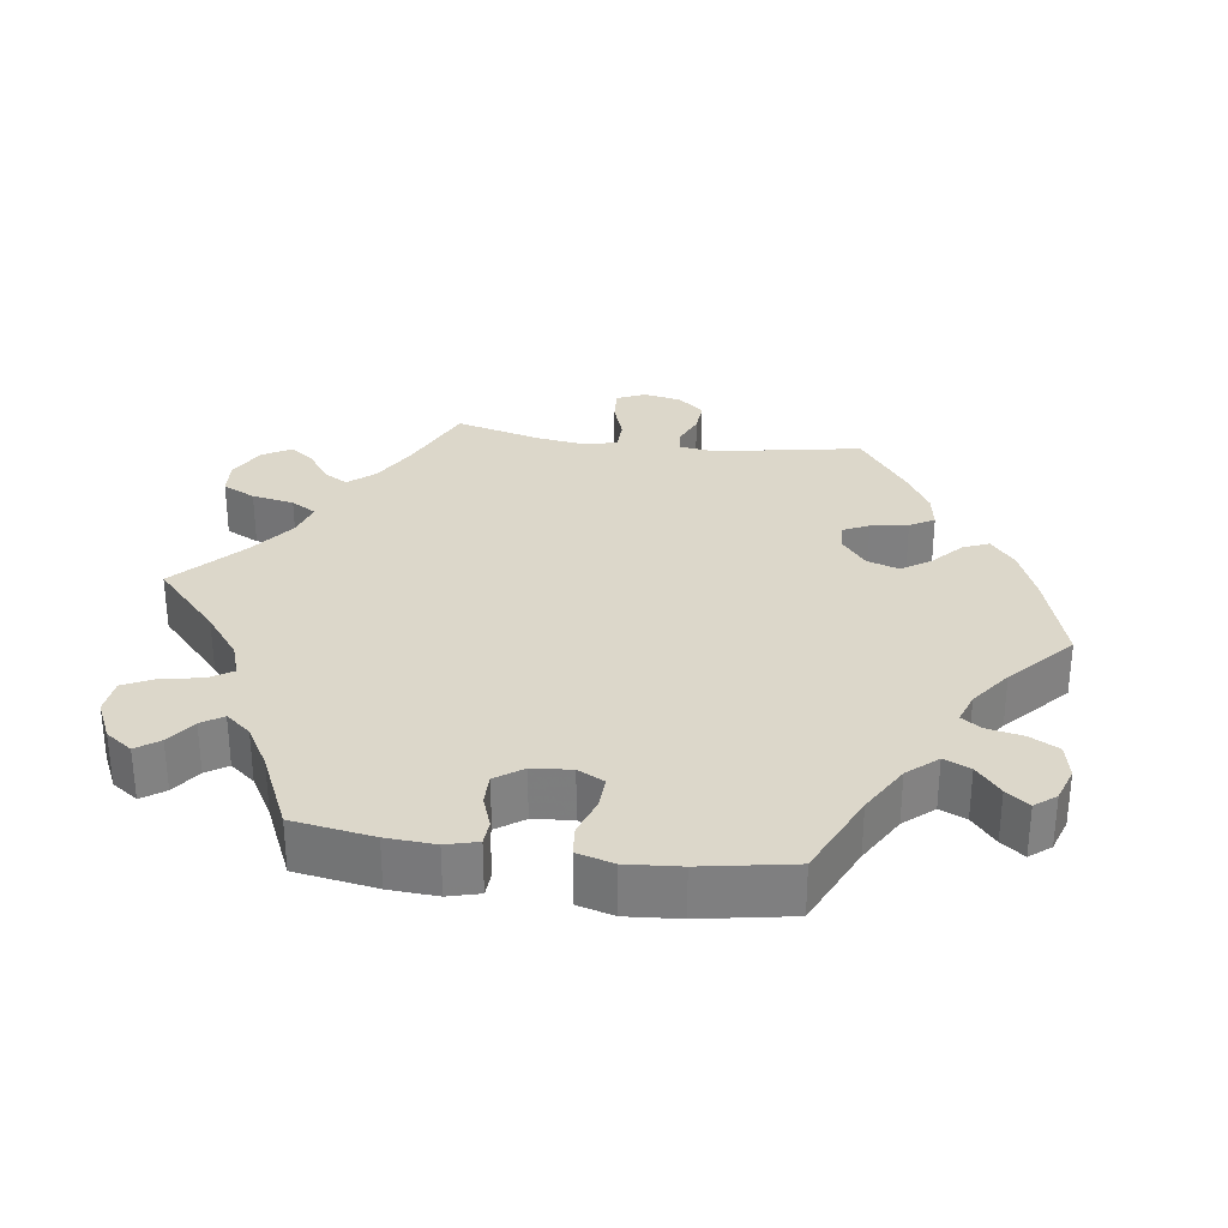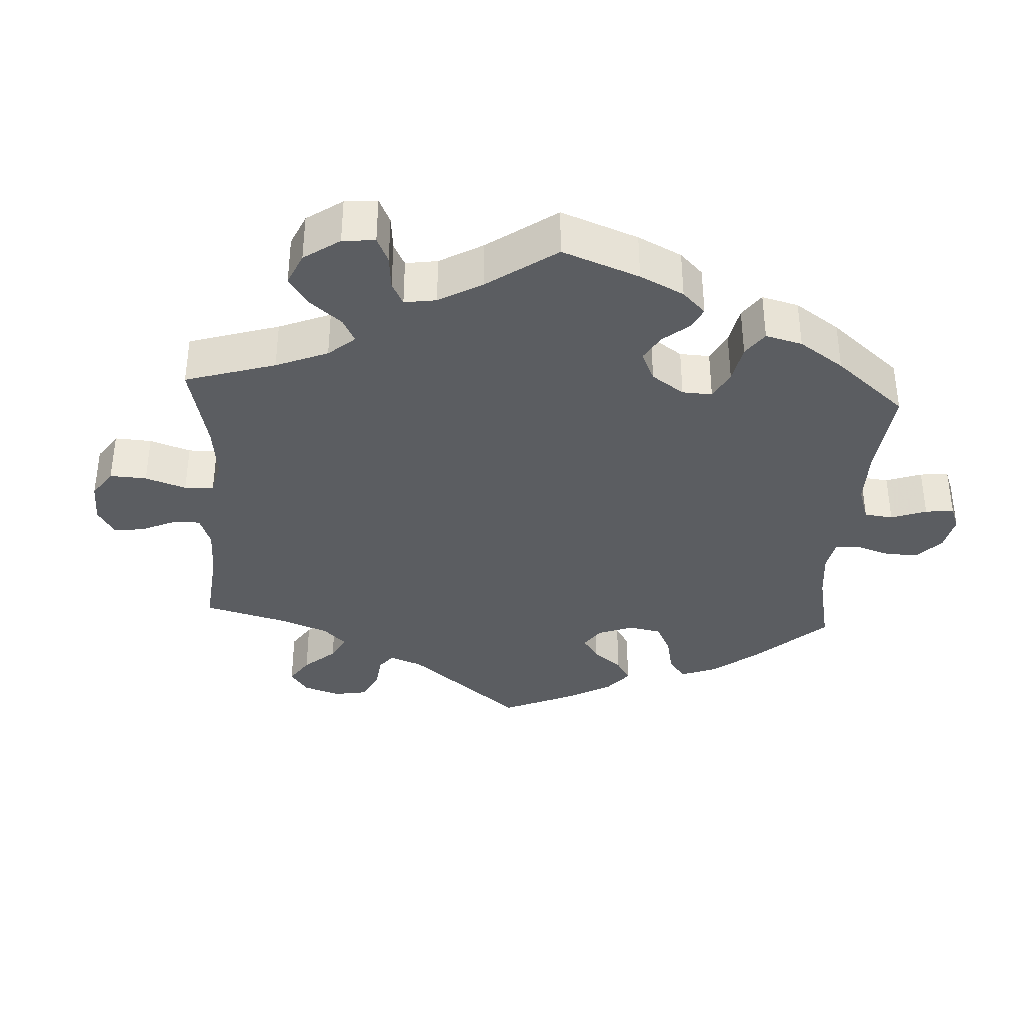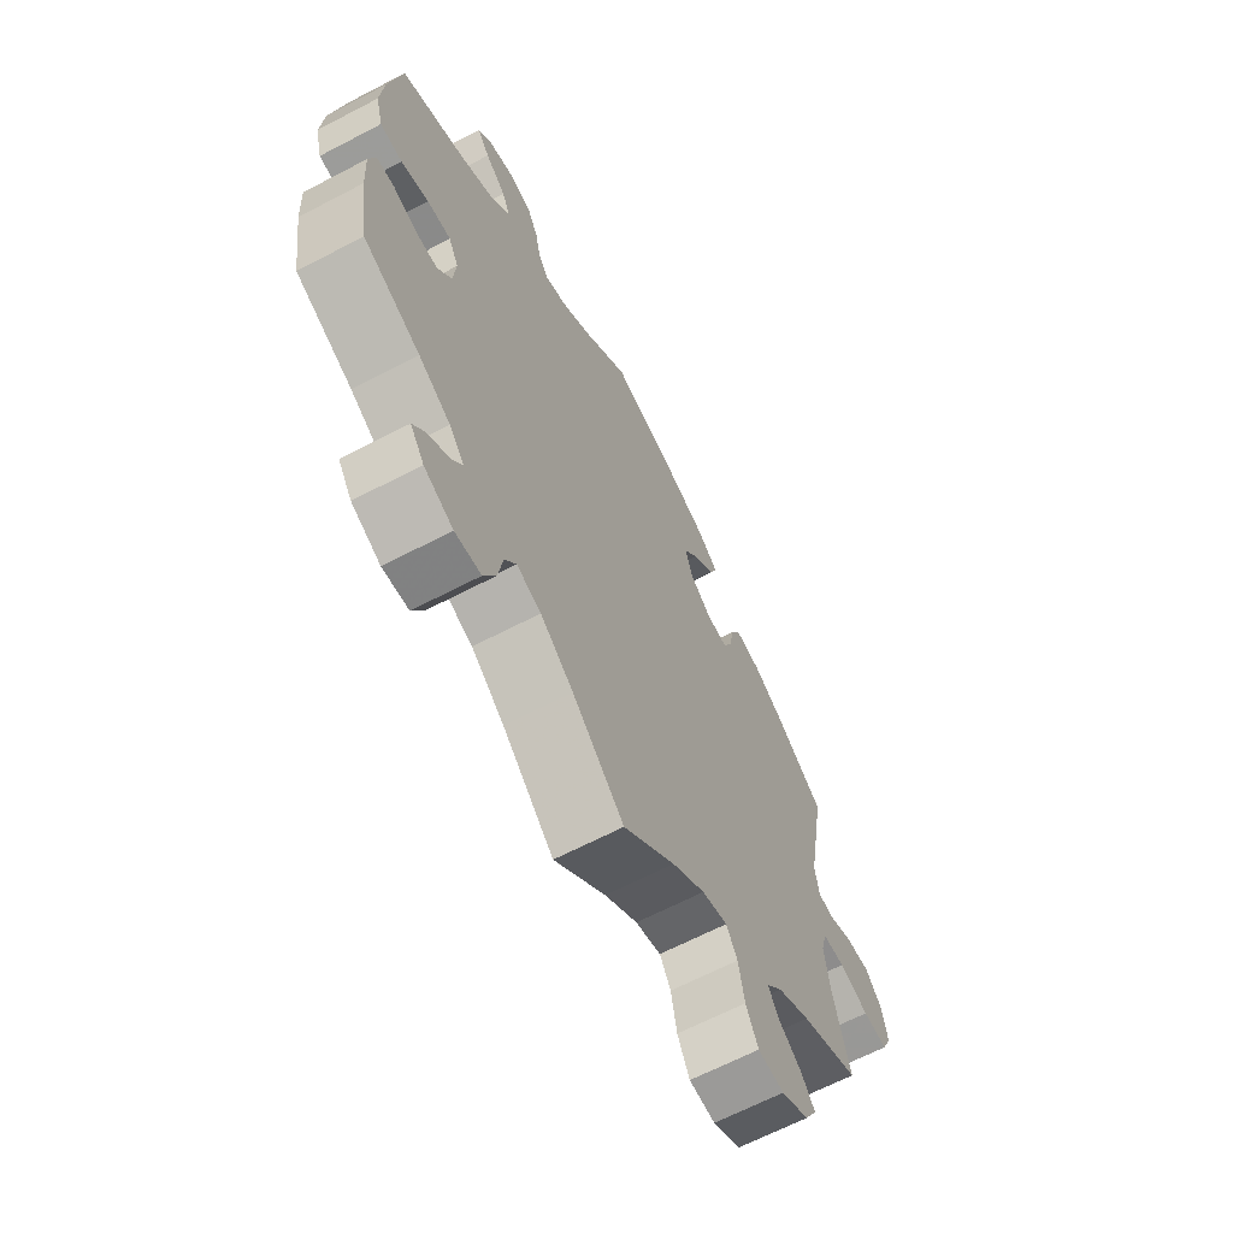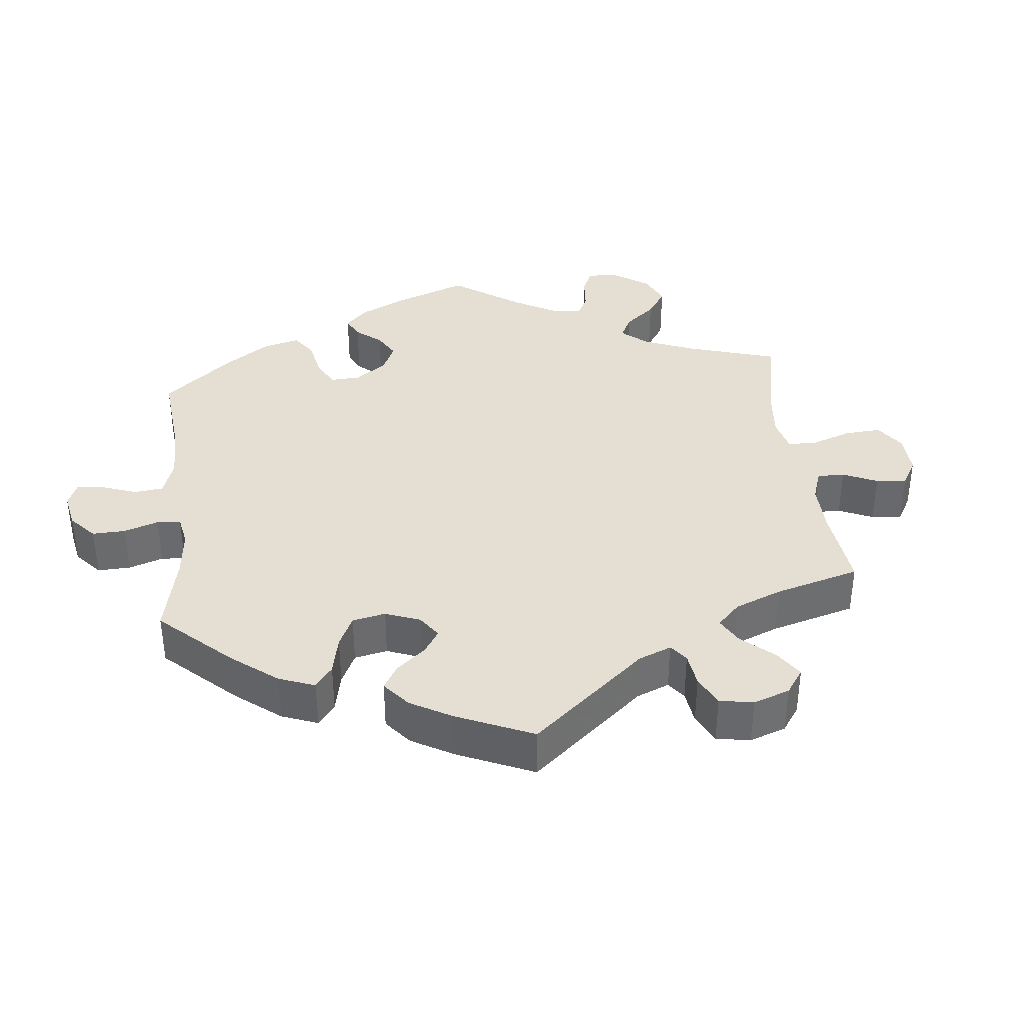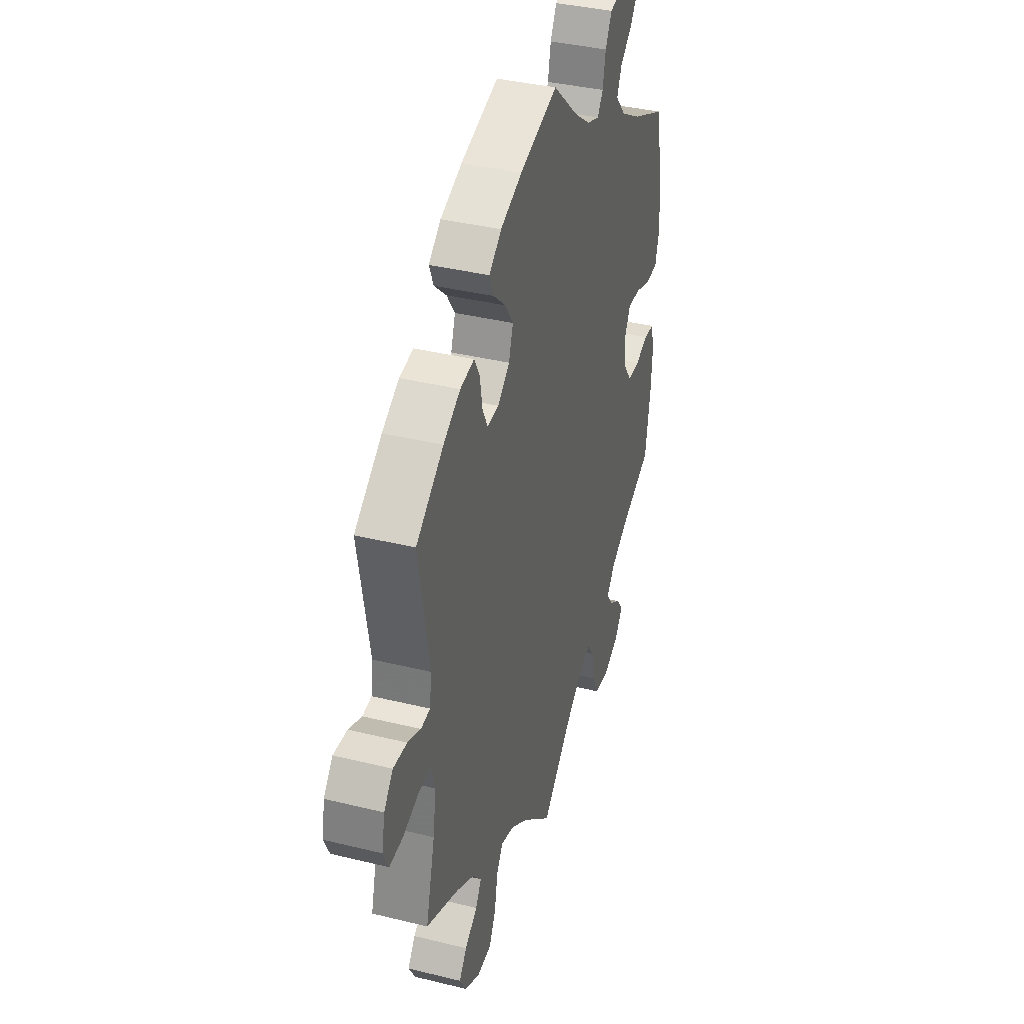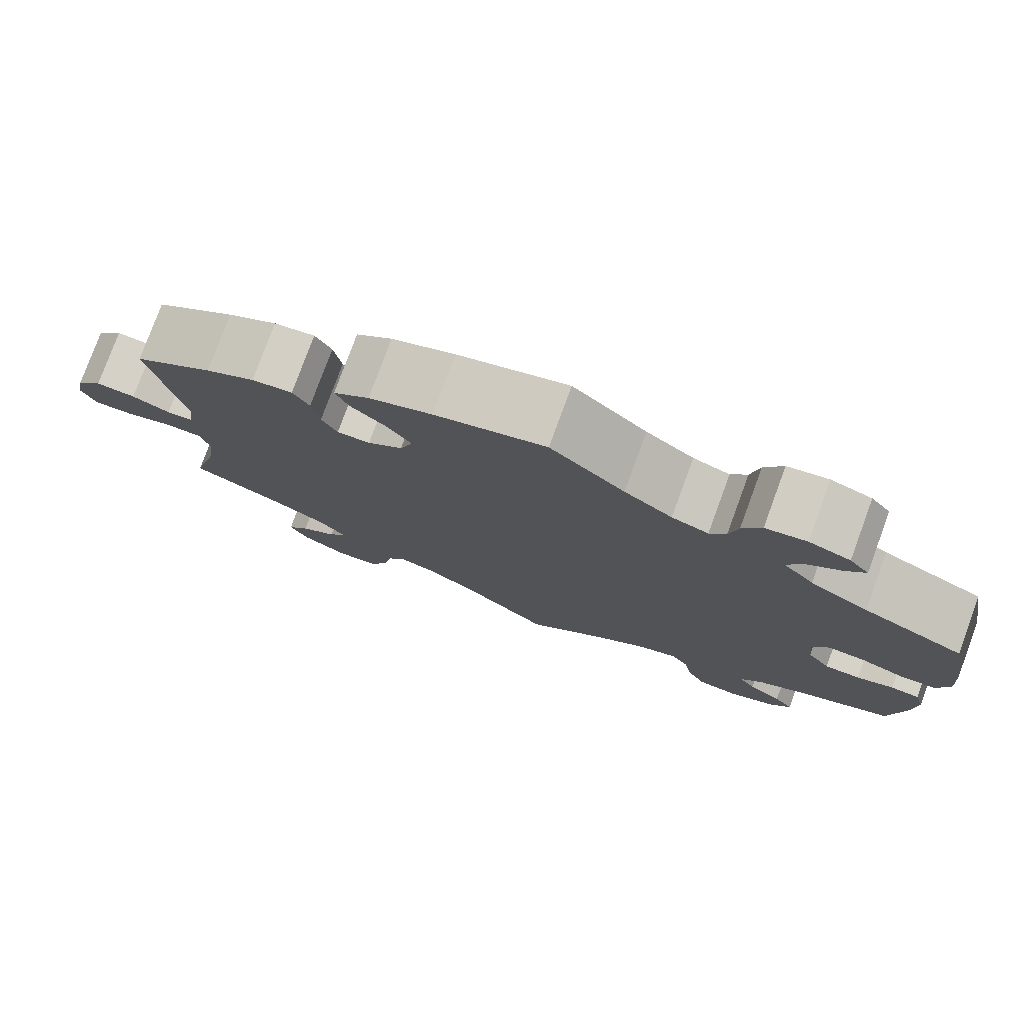
<metadata>
{"format":"obj","ext":"obj","renderer":"f3d","projection":"perspective","resolution":1024,"background":"white","views":[{"elev":30.4,"azim":-81.9,"up":"+Y"},{"elev":-35.8,"azim":-123.4,"up":"+Y"},{"elev":-65.5,"azim":-62.3,"up":"+Z"},{"elev":37.2,"azim":53.6,"up":"+Y"},{"elev":37.5,"azim":107.5,"up":"+Z"},{"elev":78.3,"azim":-159.8,"up":"+Z"}]}
</metadata>
<code>
v -0.518 0.07 -0.176
v -0.522 0.07 -0.108
v -0.51 0.07 -0.064
v -0.476 0.07 -0.062
v -0.432 0.07 -0.078
v -0.39 0.07 -0.078
v -0.363 0.07 -0.04
v -0.358 0.07 0.015
v -0.377 0.07 0.052
v -0.422 0.07 0.05
v -0.474 0.07 0.032
v -0.516 0.07 0.036
v -0.53 0.07 0.087
v -0.524 0.07 0.162
v -0.501 0.07 0.289
v -0.382 0.07 0.343
v -0.313 0.07 0.383
v -0.277 0.07 0.424
v -0.293 0.07 0.461
v -0.333 0.07 0.495
v -0.357 0.07 0.527
v -0.334 0.07 0.556
v -0.286 0.07 0.572
v -0.238 0.07 0.562
v -0.216 0.07 0.521
v -0.206 0.07 0.471
v -0.187 0.07 0.443
v -0.144 0.07 0.458
v -0.088 0.07 0.499
v -0.001 0.07 0.578
v 0.129 0.07 0.538
v 0.203 0.07 0.508
v 0.245 0.07 0.474
v 0.23 0.07 0.438
v 0.188 0.07 0.4
v 0.16 0.07 0.359
v 0.175 0.07 0.314
v 0.216 0.07 0.281
v 0.255 0.07 0.278
v 0.273 0.07 0.314
v 0.282 0.07 0.366
v 0.301 0.07 0.4
v 0.349 0.07 0.392
v 0.407 0.07 0.358
v 0.501 0.07 0.289
v 0.464 0.07 0.084
v 0.471 0.07 0.035
v 0.502 0.07 0.031
v 0.547 0.07 0.05
v 0.594 0.07 0.053
v 0.625 0.07 0.016
v 0.635 0.07 -0.037
v 0.617 0.07 -0.076
v 0.57 0.07 -0.073
v 0.514 0.07 -0.054
v 0.472 0.07 -0.055
v 0.46 0.07 -0.099
v 0.47 0.07 -0.169
v 0.501 0.07 -0.289
v 0.39 0.07 -0.338
v 0.328 0.07 -0.373
v 0.297 0.07 -0.409
v 0.317 0.07 -0.442
v 0.36 0.07 -0.473
v 0.386 0.07 -0.507
v 0.363 0.07 -0.547
v 0.311 0.07 -0.575
v 0.262 0.07 -0.571
v 0.239 0.07 -0.525
v 0.228 0.07 -0.466
v 0.207 0.07 -0.431
v 0.159 0.07 -0.445
v 0.097 0.07 -0.49
v 0 0.07 -0.578
v -0.097 0.07 -0.488
v -0.159 0.07 -0.44
v -0.205 0.07 -0.424
v -0.226 0.07 -0.456
v -0.236 0.07 -0.512
v -0.258 0.07 -0.556
v -0.307 0.07 -0.561
v -0.362 0.07 -0.535
v -0.388 0.07 -0.498
v -0.365 0.07 -0.466
v -0.325 0.07 -0.438
v -0.305 0.07 -0.408
v -0.333 0.07 -0.373
v -0.393 0.07 -0.338
v -0.5 0.07 -0.289
v -0.518 0 -0.176
v -0.522 0 -0.108
v -0.51 0 -0.064
v -0.476 0 -0.062
v -0.432 0 -0.078
v -0.39 0 -0.078
v -0.363 0 -0.04
v -0.358 0 0.015
v -0.377 0 0.052
v -0.422 0 0.05
v -0.474 0 0.032
v -0.516 0 0.036
v -0.53 0 0.087
v -0.524 0 0.162
v -0.501 0 0.289
v -0.382 0 0.343
v -0.313 0 0.383
v -0.277 0 0.424
v -0.293 0 0.461
v -0.333 0 0.495
v -0.357 0 0.527
v -0.334 0 0.556
v -0.286 0 0.572
v -0.238 0 0.562
v -0.216 0 0.521
v -0.206 0 0.471
v -0.187 0 0.443
v -0.144 0 0.458
v -0.088 0 0.499
v -0.001 0 0.578
v 0.129 0 0.538
v 0.203 0 0.508
v 0.245 0 0.474
v 0.23 0 0.438
v 0.188 0 0.4
v 0.16 0 0.359
v 0.175 0 0.314
v 0.216 0 0.281
v 0.255 0 0.278
v 0.273 0 0.314
v 0.282 0 0.366
v 0.301 0 0.4
v 0.349 0 0.392
v 0.407 0 0.358
v 0.501 0 0.289
v 0.464 0 0.084
v 0.471 0 0.035
v 0.502 0 0.031
v 0.547 0 0.05
v 0.594 0 0.053
v 0.625 0 0.016
v 0.635 0 -0.037
v 0.617 0 -0.076
v 0.57 0 -0.073
v 0.514 0 -0.054
v 0.472 0 -0.055
v 0.46 0 -0.099
v 0.47 0 -0.169
v 0.501 0 -0.289
v 0.39 0 -0.338
v 0.328 0 -0.373
v 0.297 0 -0.409
v 0.317 0 -0.442
v 0.36 0 -0.473
v 0.386 0 -0.507
v 0.363 0 -0.547
v 0.311 0 -0.575
v 0.262 0 -0.571
v 0.239 0 -0.525
v 0.228 0 -0.466
v 0.207 0 -0.431
v 0.159 0 -0.445
v 0.097 0 -0.49
v 0 0 -0.578
v -0.097 0 -0.488
v -0.159 0 -0.44
v -0.205 0 -0.424
v -0.226 0 -0.456
v -0.236 0 -0.512
v -0.258 0 -0.556
v -0.307 0 -0.561
v -0.362 0 -0.535
v -0.388 0 -0.498
v -0.365 0 -0.466
v -0.325 0 -0.438
v -0.305 0 -0.408
v -0.333 0 -0.373
v -0.393 0 -0.338
v -0.5 0 -0.289
f 88 89 1 2
f 87 88 2 3
f 86 87 3 4
f 82 83 84 85
f 82 85 86
f 81 82 86
f 78 79 80 81
f 77 78 81 86
f 73 74 75
f 72 73 75 76
f 71 72 76 77
f 67 68 69 70
f 67 70 71
f 66 67 71
f 63 64 65 66
f 62 63 66 71
f 61 62 71 77
f 58 59 60
f 57 58 60 61
f 56 57 61 77
f 52 53 54 55
f 52 55 56
f 51 52 56
f 48 49 50 51
f 48 51 56
f 47 48 56 77
f 43 44 45 46
f 40 41 42 43
f 39 40 43 46
f 38 39 46 47
f 32 33 34 35
f 32 35 36
f 29 30 31 32
f 28 29 32 36
f 27 28 36 37
f 23 24 25 26
f 23 26 27
f 22 23 27
f 19 20 21 22
f 18 19 22 27
f 17 18 27 37
f 13 14 15 16
f 10 11 12 13
f 9 10 13 16
f 8 9 16 17
f 77 86 4 5
f 7 8 17 37
f 6 7 37 38
f 77 5 6
f 6 38 47 77
f 91 90 178 177
f 92 91 177 176
f 93 92 176 175
f 174 173 172 171
f 175 174 171
f 175 171 170
f 170 169 168 167
f 175 170 167 166
f 164 163 162
f 165 164 162 161
f 166 165 161 160
f 159 158 157 156
f 160 159 156
f 160 156 155
f 155 154 153 152
f 160 155 152 151
f 166 160 151 150
f 149 148 147
f 150 149 147 146
f 166 150 146 145
f 144 143 142 141
f 145 144 141
f 145 141 140
f 140 139 138 137
f 145 140 137
f 166 145 137 136
f 135 134 133 132
f 132 131 130 129
f 135 132 129 128
f 136 135 128 127
f 124 123 122 121
f 125 124 121
f 121 120 119 118
f 125 121 118 117
f 126 125 117 116
f 115 114 113 112
f 116 115 112
f 116 112 111
f 111 110 109 108
f 116 111 108 107
f 126 116 107 106
f 105 104 103 102
f 102 101 100 99
f 105 102 99 98
f 106 105 98 97
f 94 93 175 166
f 126 106 97 96
f 127 126 96 95
f 95 94 166
f 166 136 127 95
f 1 90 91 2
f 2 91 92 3
f 3 92 93 4
f 4 93 94 5
f 5 94 95 6
f 6 95 96 7
f 7 96 97 8
f 8 97 98 9
f 9 98 99 10
f 10 99 100 11
f 11 100 101 12
f 12 101 102 13
f 13 102 103 14
f 14 103 104 15
f 15 104 105 16
f 16 105 106 17
f 17 106 107 18
f 18 107 108 19
f 19 108 109 20
f 20 109 110 21
f 21 110 111 22
f 22 111 112 23
f 23 112 113 24
f 24 113 114 25
f 25 114 115 26
f 26 115 116 27
f 27 116 117 28
f 28 117 118 29
f 29 118 119 30
f 30 119 120 31
f 31 120 121 32
f 32 121 122 33
f 33 122 123 34
f 34 123 124 35
f 35 124 125 36
f 36 125 126 37
f 37 126 127 38
f 38 127 128 39
f 39 128 129 40
f 40 129 130 41
f 41 130 131 42
f 42 131 132 43
f 43 132 133 44
f 44 133 134 45
f 45 134 135 46
f 46 135 136 47
f 47 136 137 48
f 48 137 138 49
f 49 138 139 50
f 50 139 140 51
f 51 140 141 52
f 52 141 142 53
f 53 142 143 54
f 54 143 144 55
f 55 144 145 56
f 56 145 146 57
f 57 146 147 58
f 58 147 148 59
f 59 148 149 60
f 60 149 150 61
f 61 150 151 62
f 62 151 152 63
f 63 152 153 64
f 64 153 154 65
f 65 154 155 66
f 66 155 156 67
f 67 156 157 68
f 68 157 158 69
f 69 158 159 70
f 70 159 160 71
f 71 160 161 72
f 72 161 162 73
f 73 162 163 74
f 74 163 164 75
f 75 164 165 76
f 76 165 166 77
f 77 166 167 78
f 78 167 168 79
f 79 168 169 80
f 80 169 170 81
f 81 170 171 82
f 82 171 172 83
f 83 172 173 84
f 84 173 174 85
f 85 174 175 86
f 86 175 176 87
f 87 176 177 88
f 88 177 178 89
f 89 178 90 1

</code>
